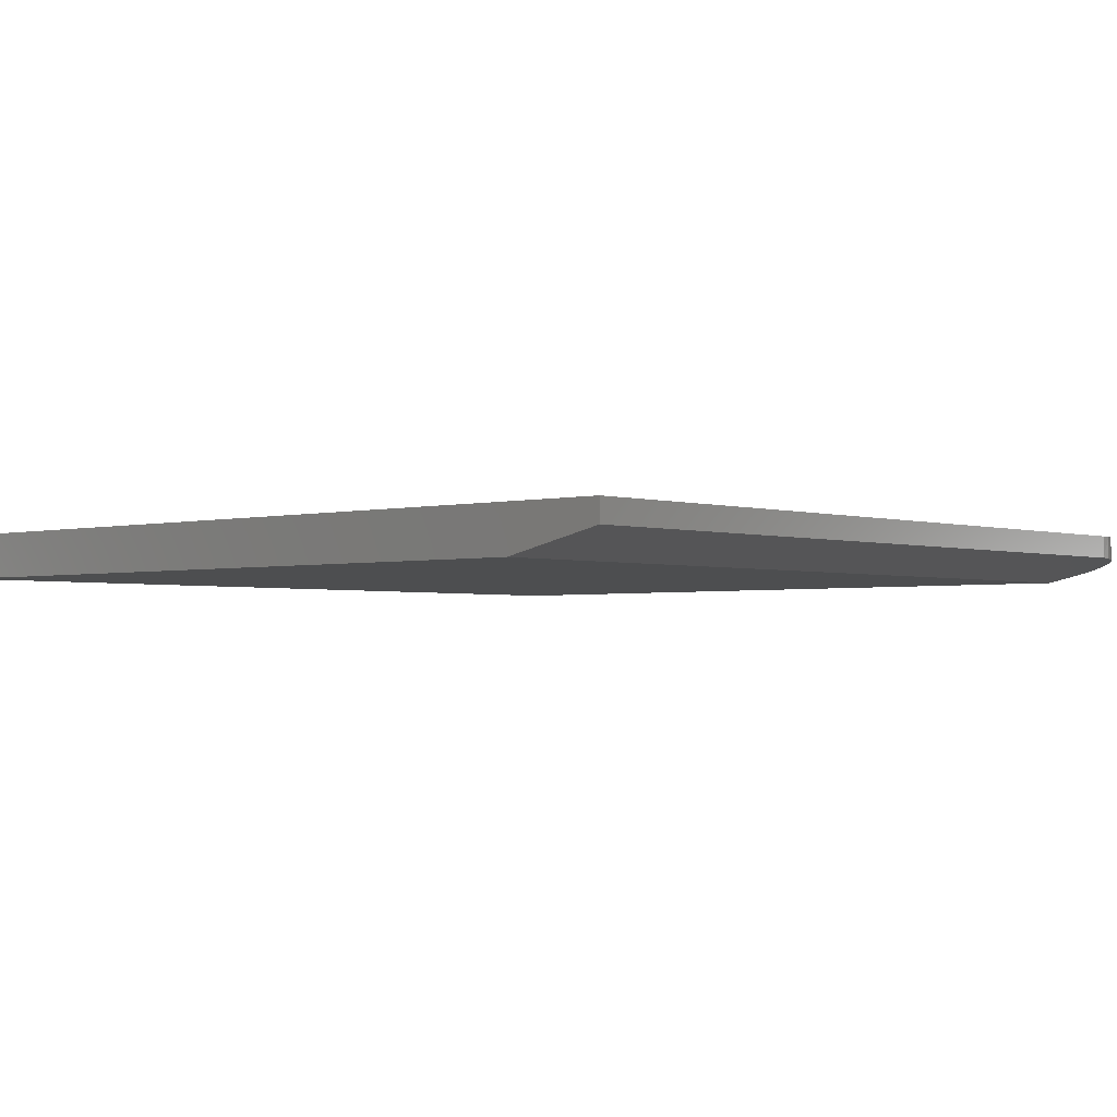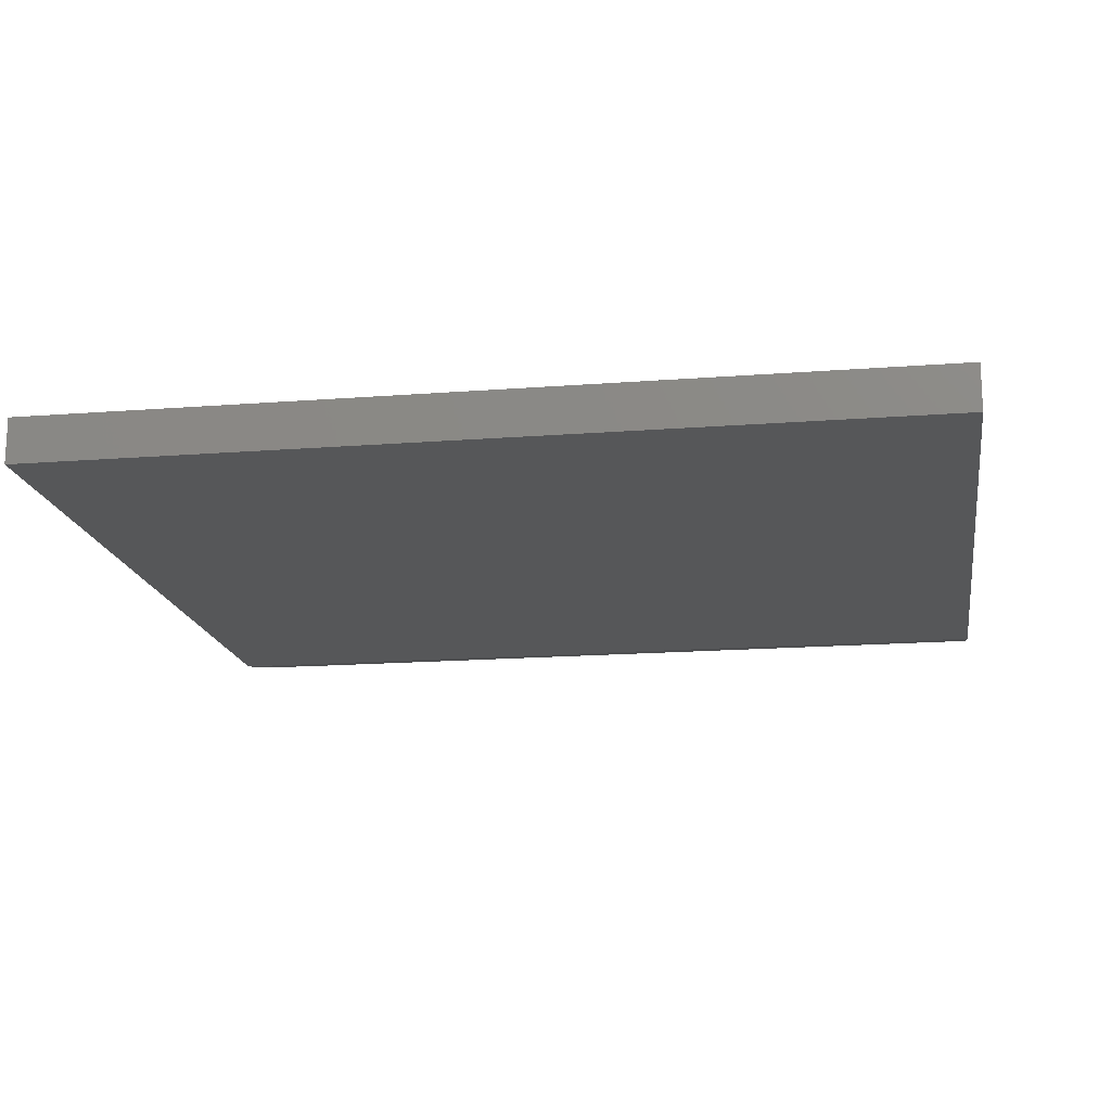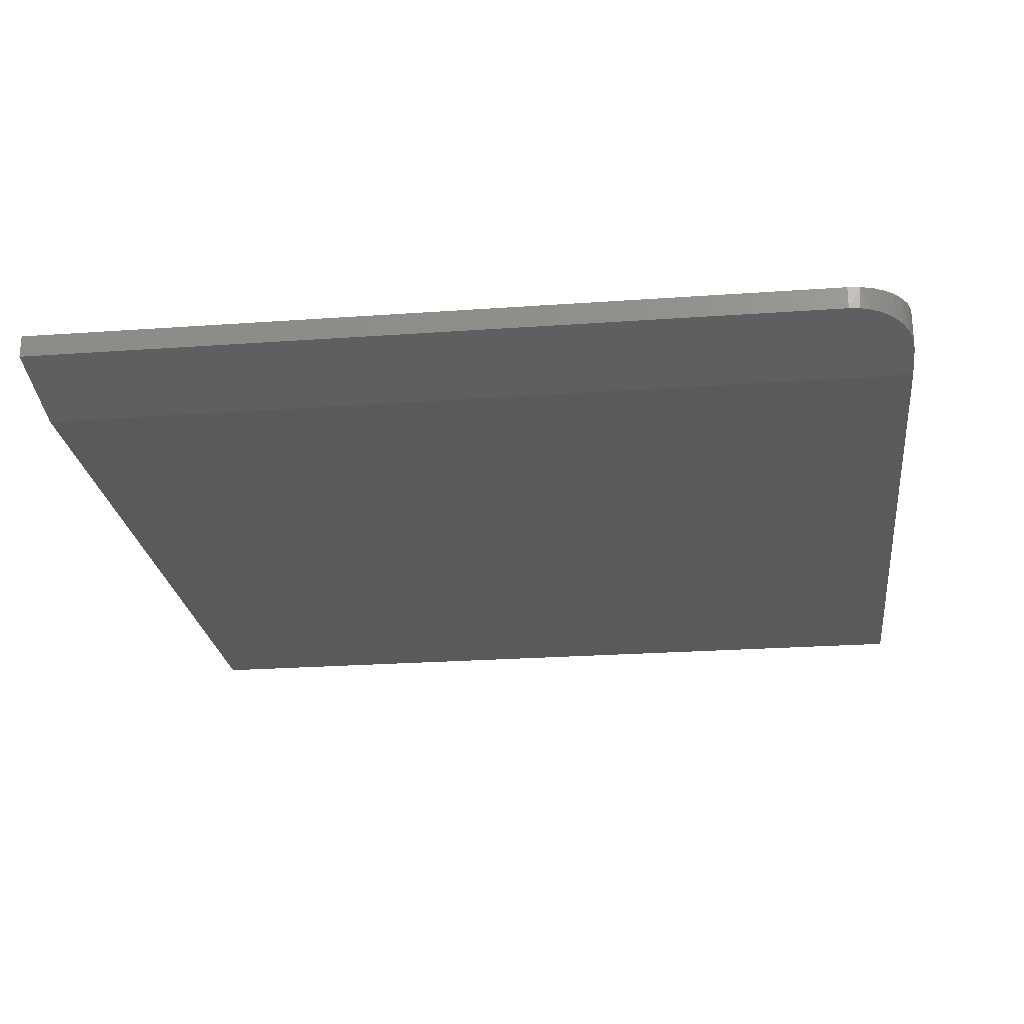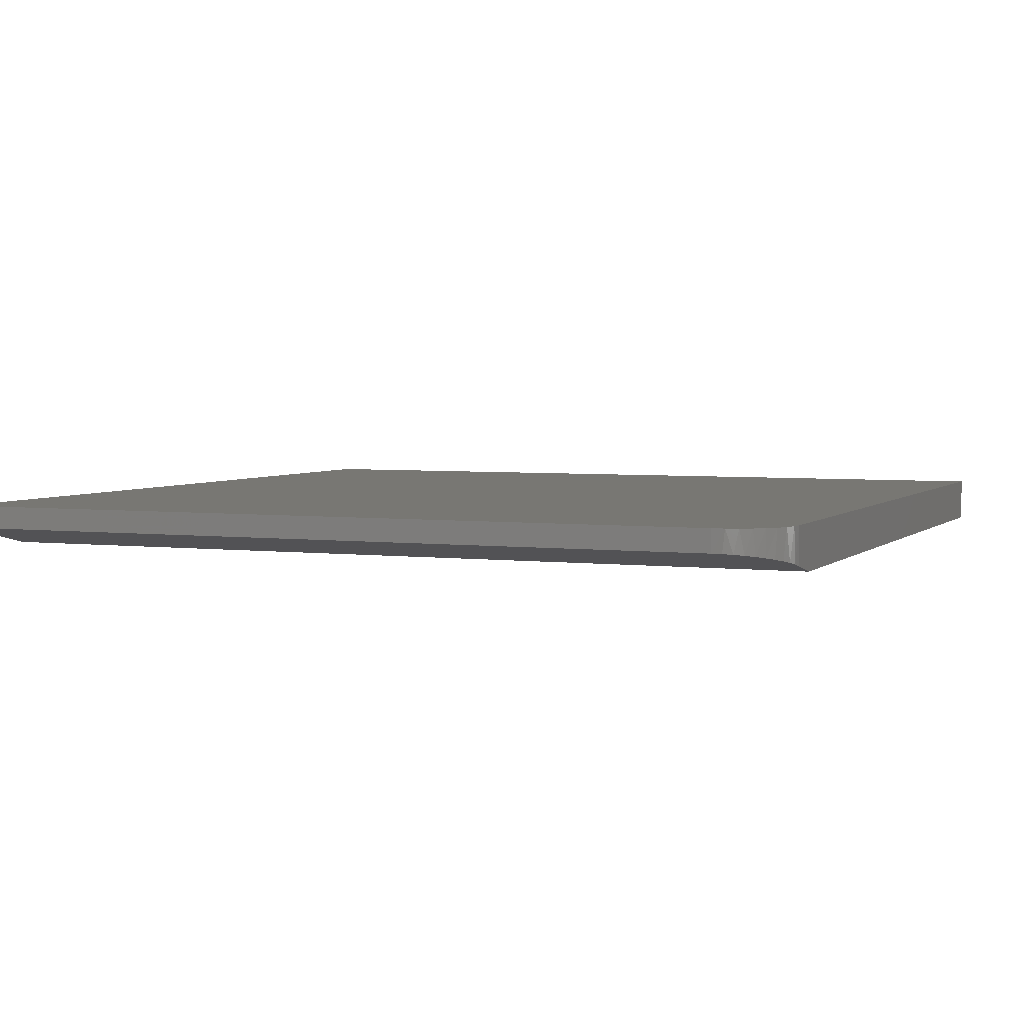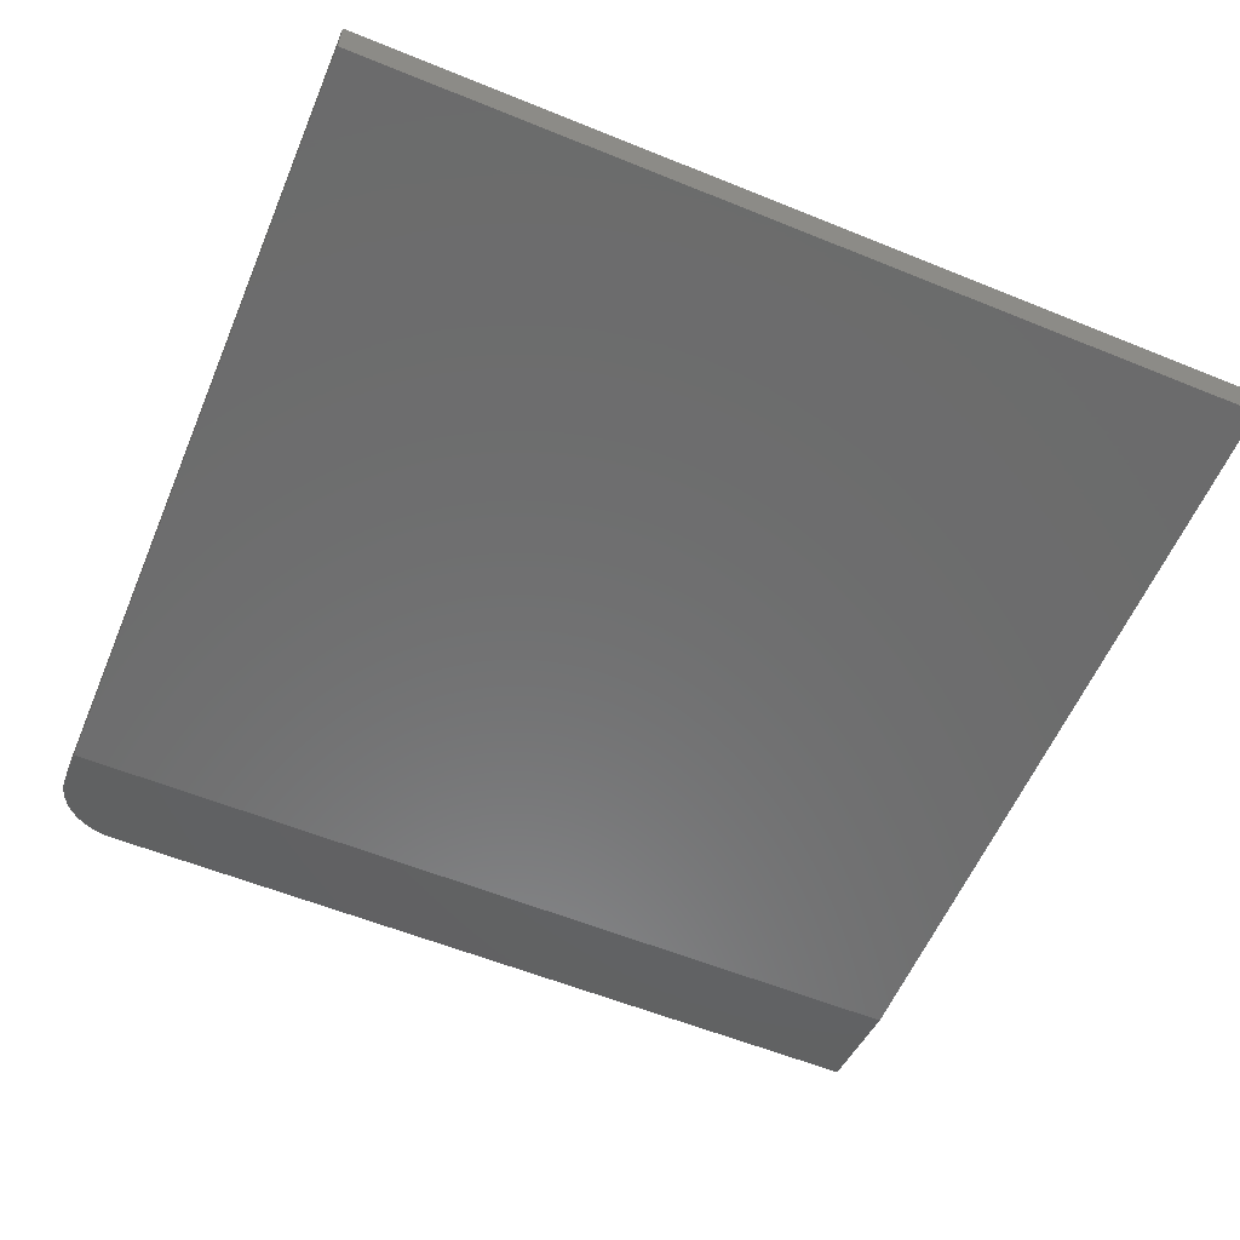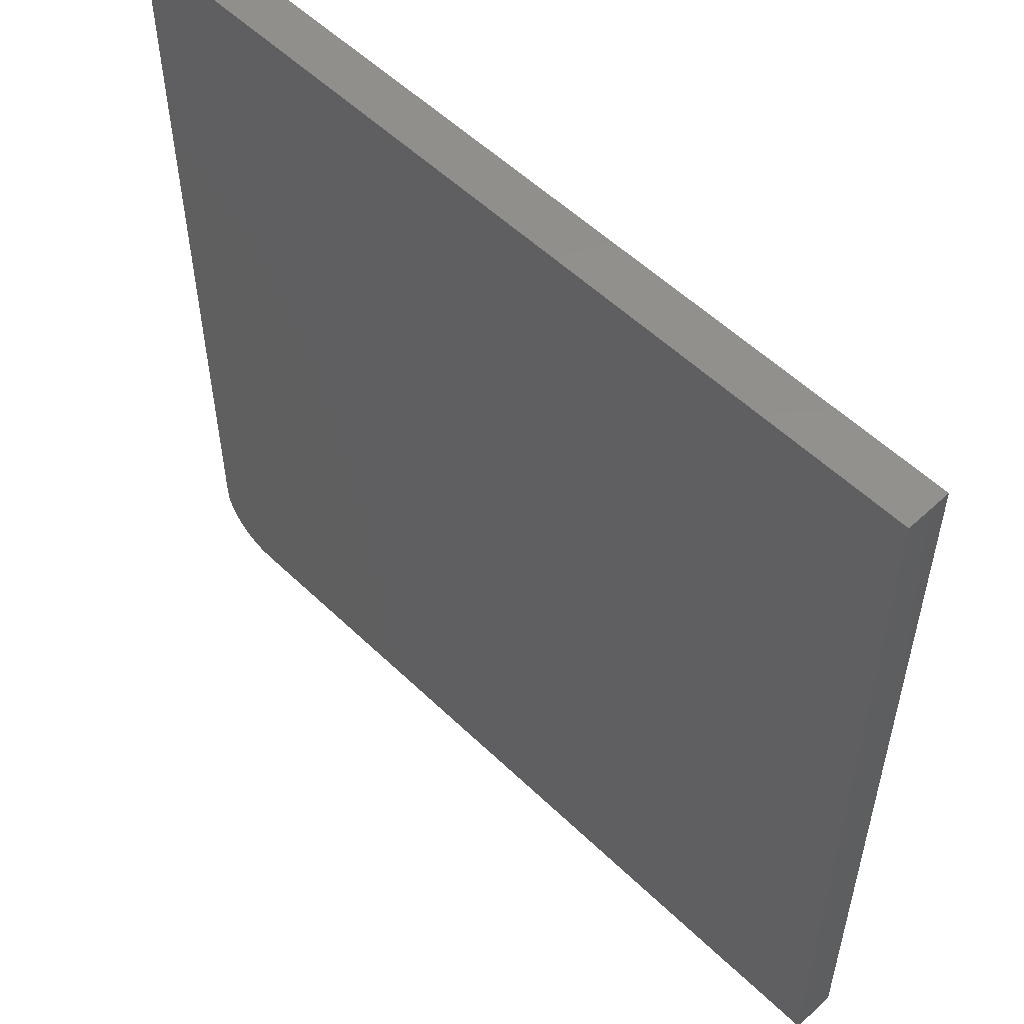
<metadata>
{"format":"stl","ext":"stl","renderer":"f3d","projection":"perspective","resolution":1024,"background":"white","views":[{"elev":-2.5,"azim":-138.0,"up":"+Z"},{"elev":-16.7,"azim":99.0,"up":"+Z"},{"elev":-23.7,"azim":-83.1,"up":"+Z"},{"elev":3.9,"azim":-67.5,"up":"+Z"},{"elev":-58.2,"azim":67.2,"up":"+Z"},{"elev":54.4,"azim":45.5,"up":"+Y"}]}
</metadata>
<code>
# stl→obj: 28 verts, 52 faces
v -0.5781 -0.75 0
v -0.6406 -0.75 0.0142
v -0.6575 -0.7487 0.01805
v -0.6741 -0.7447 0.02182
v -0.6899 -0.7383 0.0254
v -0.7046 -0.7293 0.02874
v -0.7177 -0.7182 0.03173
v -0.7289 -0.7051 0.03428
v -0.738 -0.6905 0.03633
v -0.7446 -0.6746 0.03784
v -0.7486 -0.6578 0.03876
v -0.75 -0.6406 0.03906
v -0.75 0.75 0.03906
v -0.5781 0.75 0
v -0.75 0.75 0.07812
v -0.75 -0.6406 0.07812
v 0.75 -0.75 0
v 0.75 -0.75 0.07812
v -0.6406 -0.75 0.07812
v -0.7479 -0.662 0.07812
v -0.7417 -0.6825 0.07812
v -0.7316 -0.7014 0.07812
v -0.718 -0.718 0.07812
v -0.7014 -0.7316 0.07812
v -0.6825 -0.7417 0.07812
v -0.662 -0.7479 0.07812
v 0.75 0.75 0.07812
v 0.75 0.75 0
f 1 2 3
f 1 3 4
f 1 4 5
f 1 5 6
f 1 6 7
f 1 7 8
f 1 8 9
f 1 9 10
f 1 10 11
f 1 11 12
f 1 12 13
f 1 13 14
f 15 13 16
f 16 13 12
f 17 18 1
f 1 18 19
f 1 19 2
f 16 20 21
f 16 21 22
f 16 22 23
f 16 23 24
f 16 24 25
f 16 25 26
f 16 26 19
f 16 19 18
f 16 18 27
f 16 27 15
f 26 25 4
f 4 25 5
f 5 25 24
f 5 24 6
f 22 21 9
f 9 21 10
f 10 21 20
f 2 19 3
f 3 19 26
f 3 26 4
f 6 24 7
f 7 24 23
f 7 23 8
f 8 23 22
f 8 22 9
f 16 12 20
f 20 12 11
f 20 11 10
f 1 14 17
f 17 14 28
f 27 28 15
f 15 28 14
f 15 14 13
f 18 17 27
f 27 17 28

</code>
